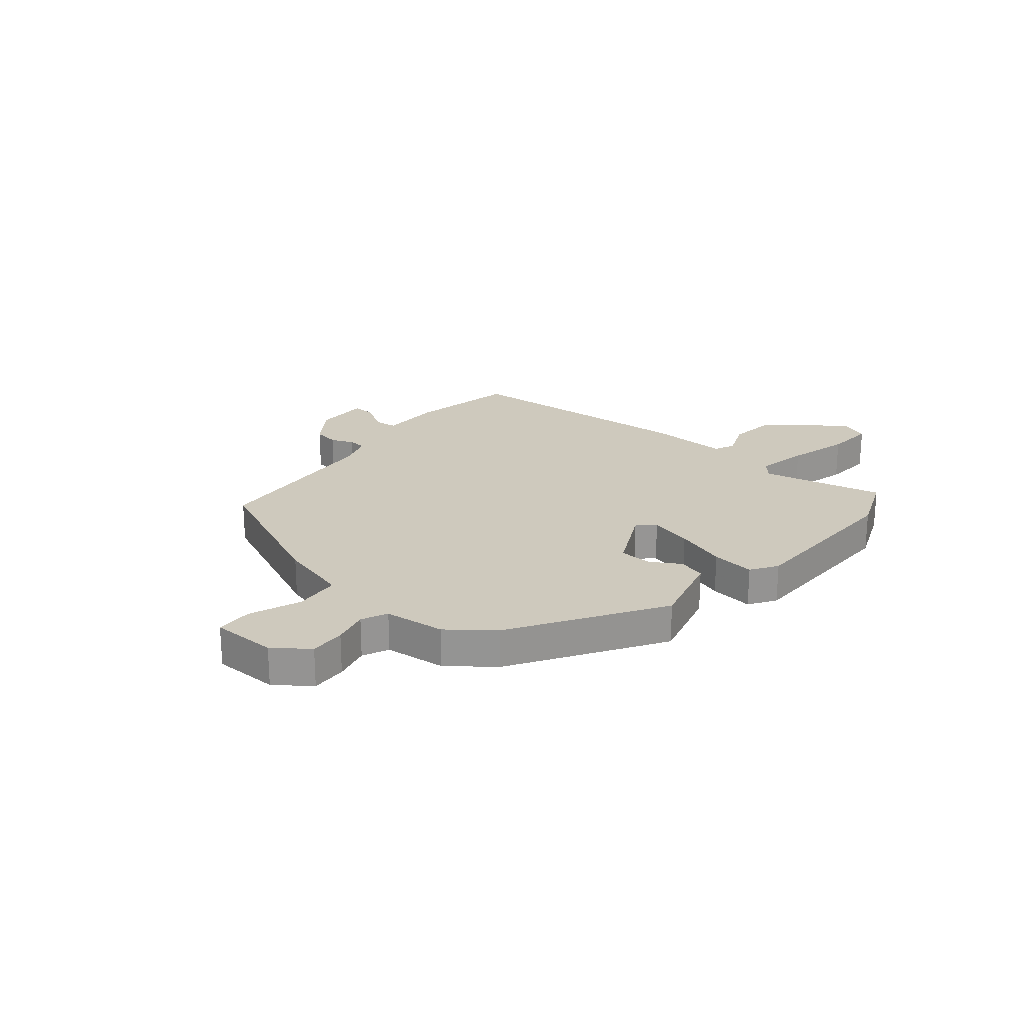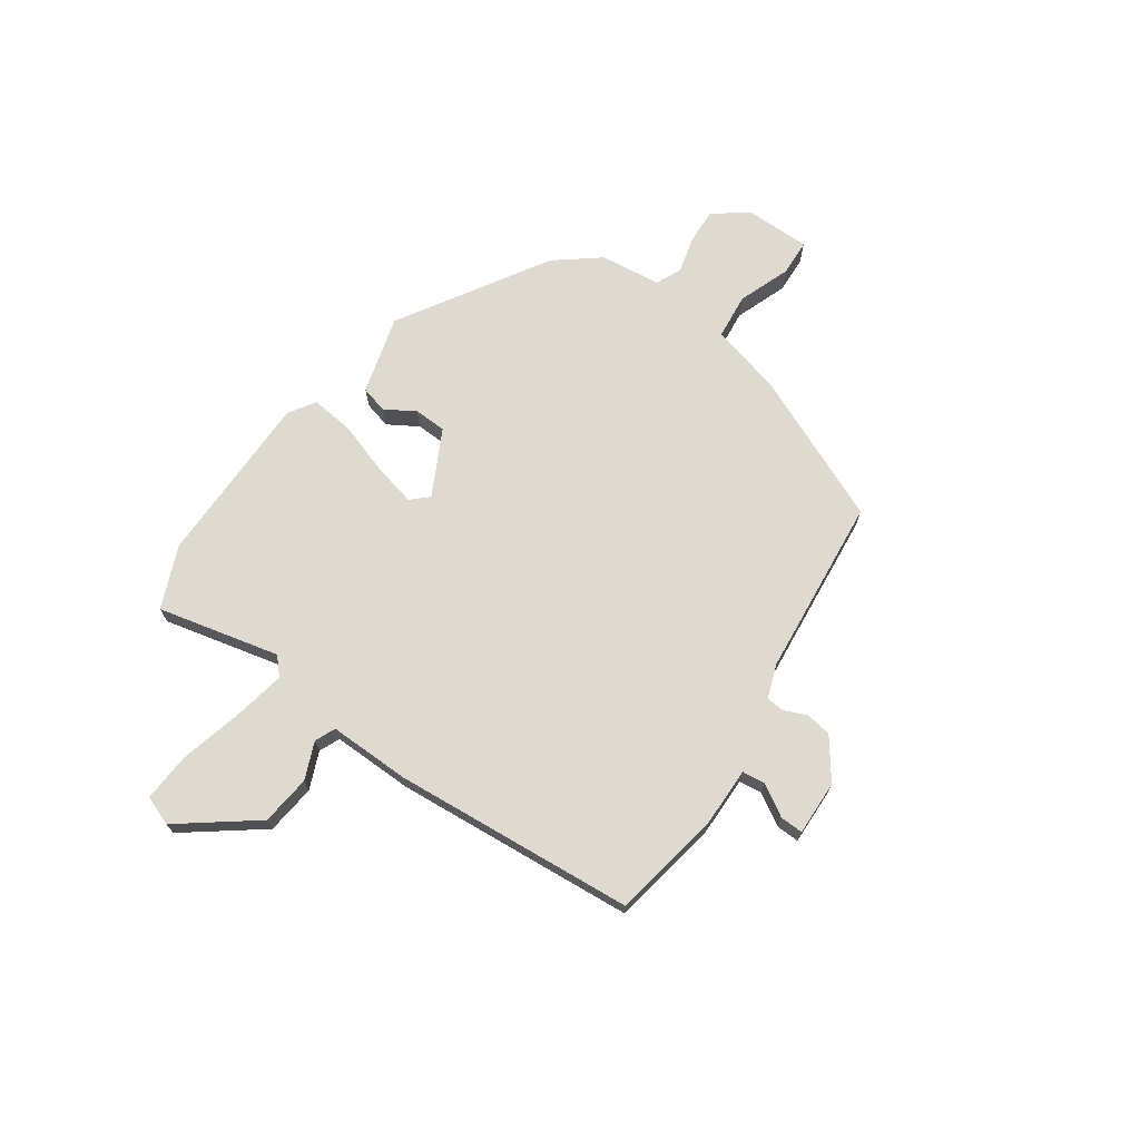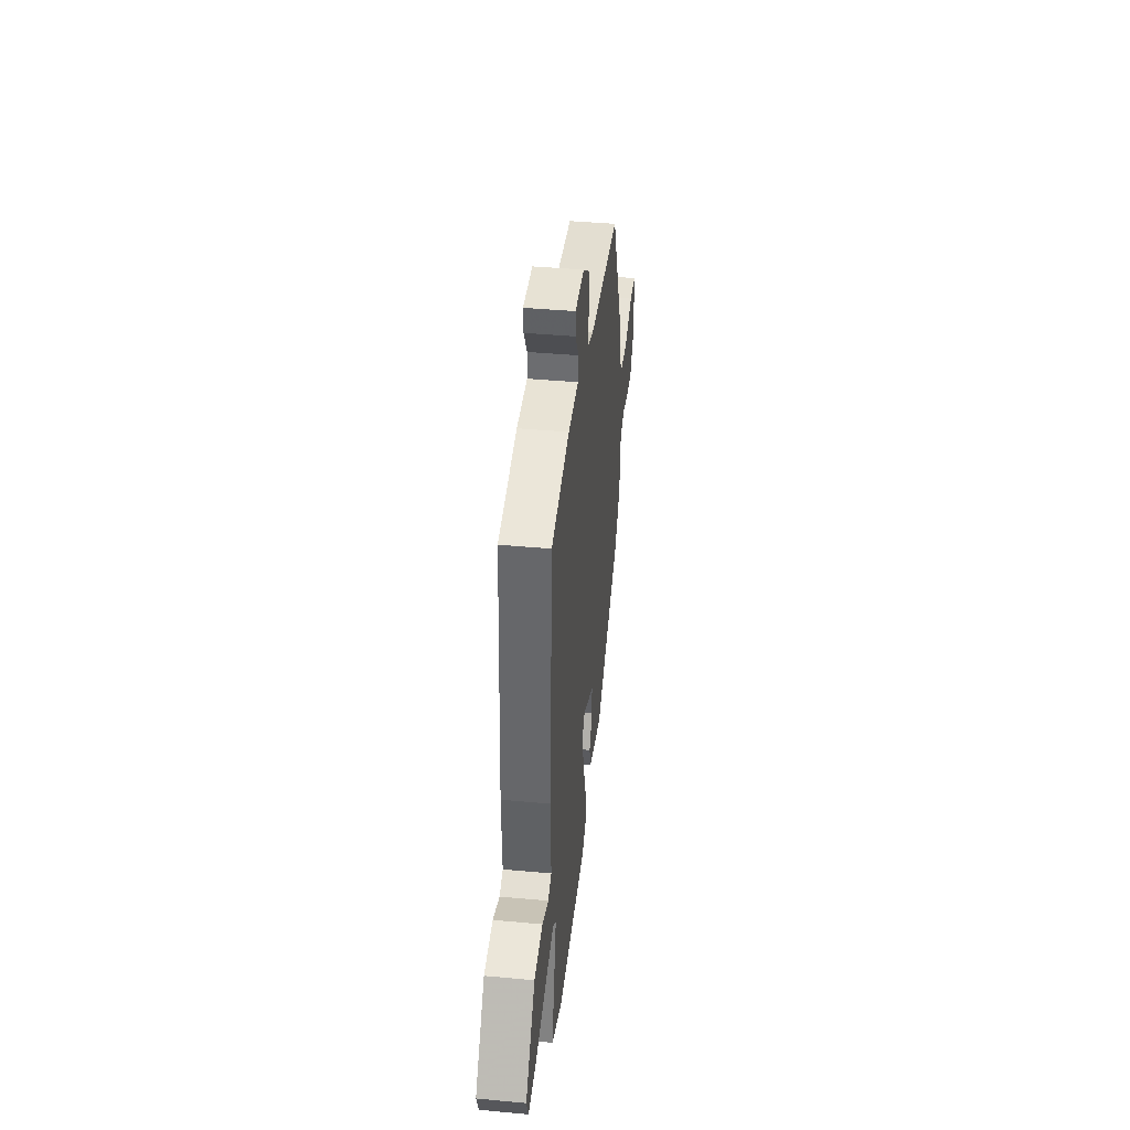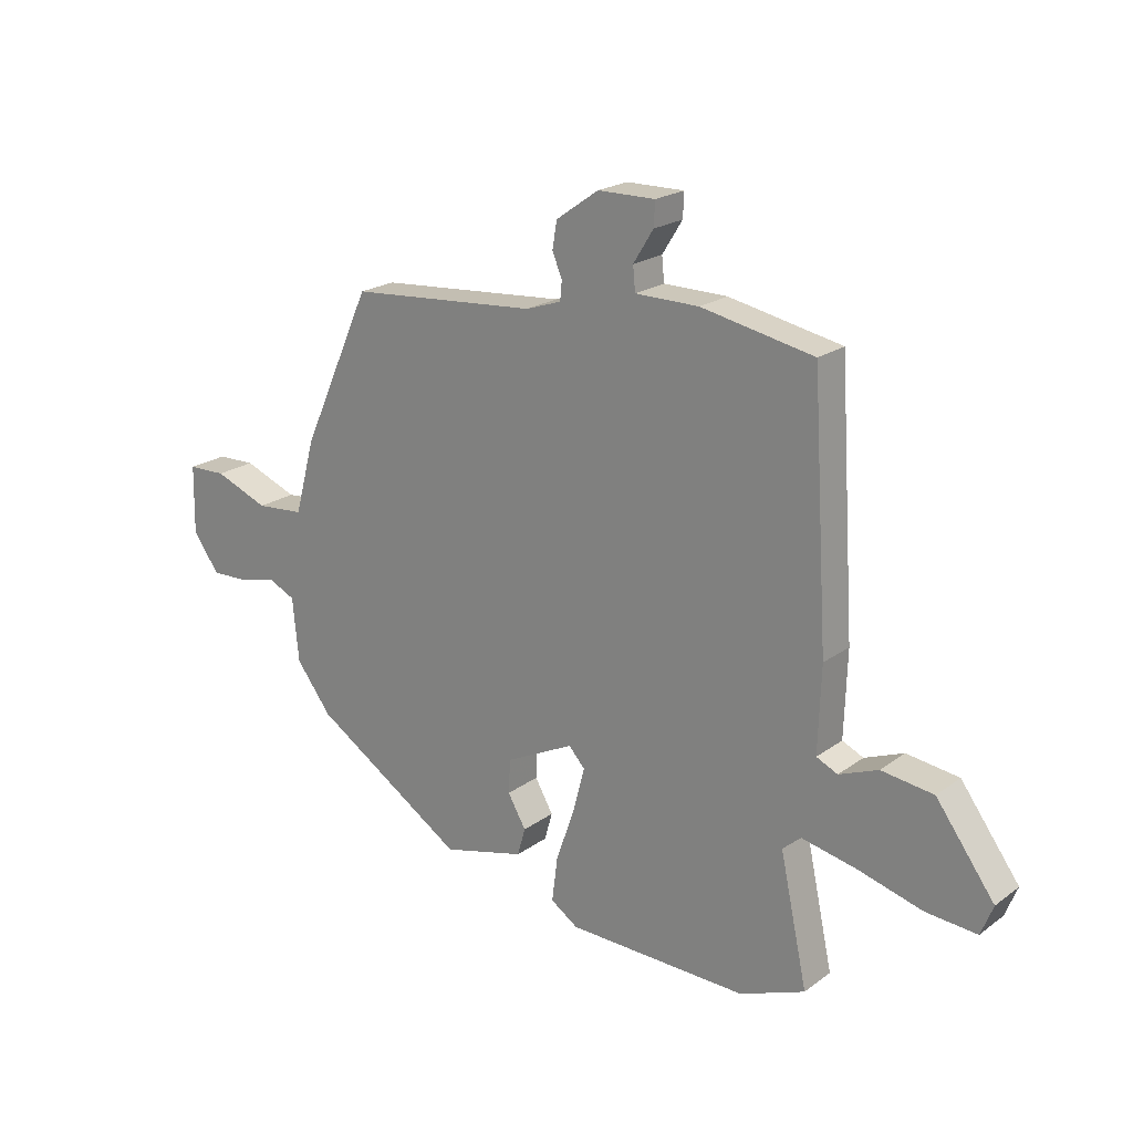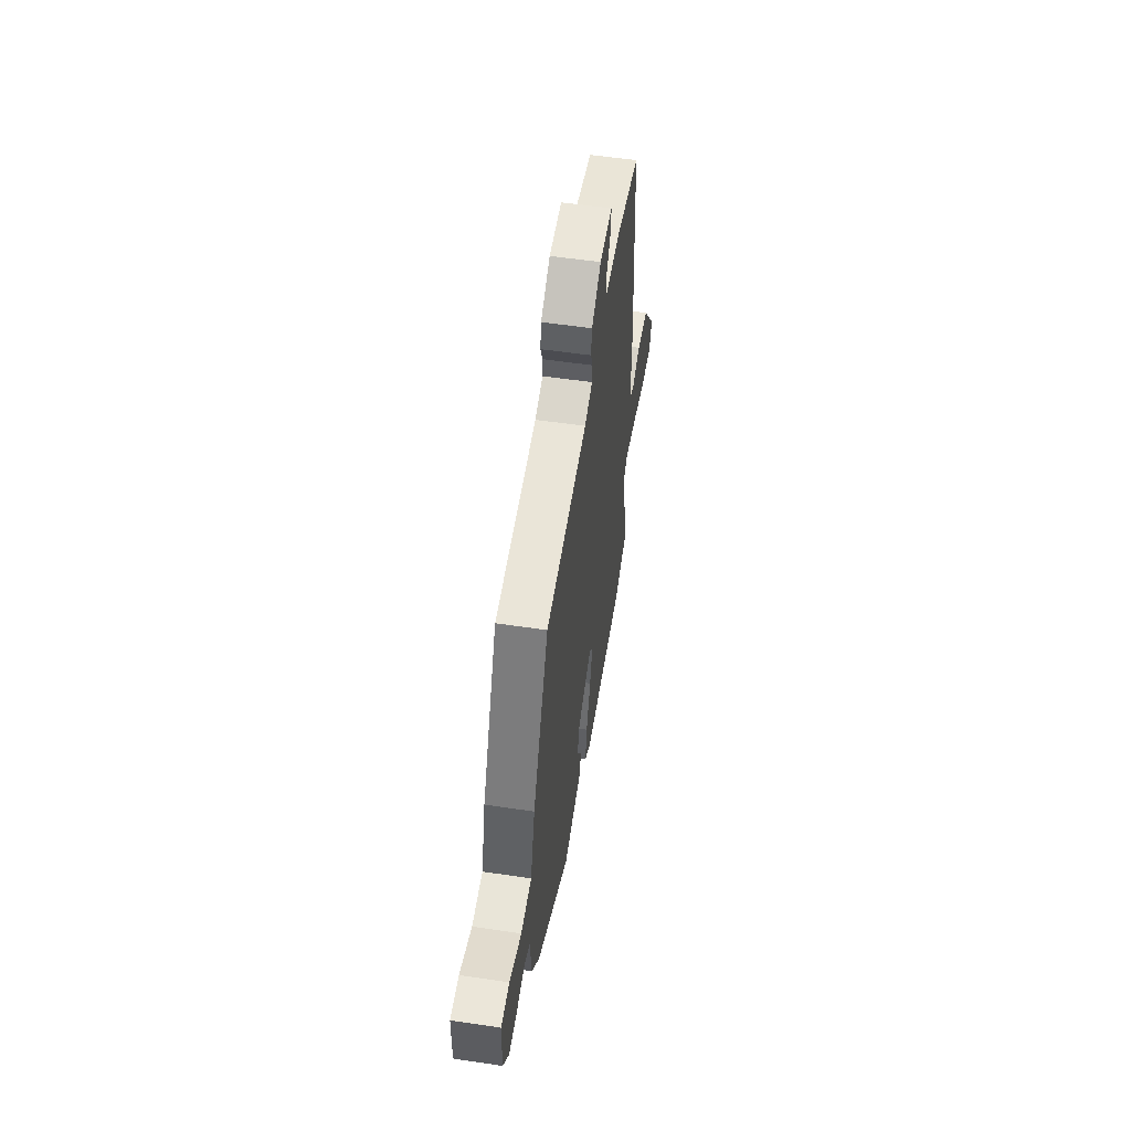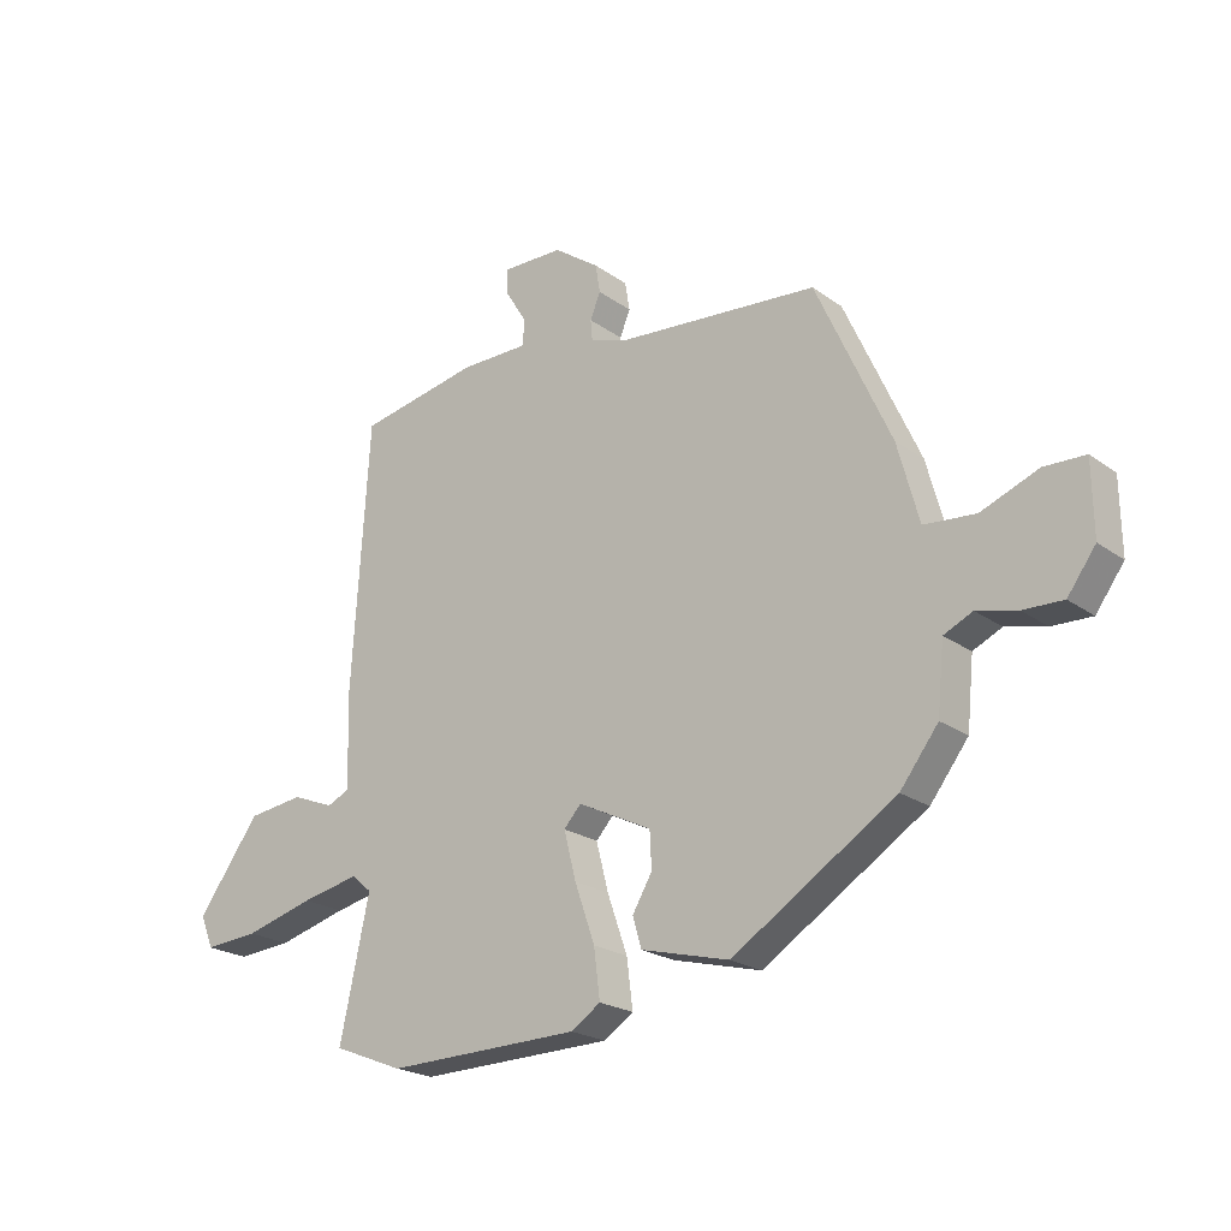
<metadata>
{"format":"obj","ext":"obj","renderer":"f3d","projection":"perspective","resolution":1024,"background":"white","views":[{"elev":22.7,"azim":129.3,"up":"+Y"},{"elev":70.6,"azim":-56.1,"up":"+Y"},{"elev":40.6,"azim":-83.5,"up":"+Z"},{"elev":20.9,"azim":-142.1,"up":"+Z"},{"elev":54.5,"azim":99.0,"up":"+Z"},{"elev":-21.7,"azim":38.8,"up":"+Z"}]}
</metadata>
<code>
v 0.339 0.07 0.44
v 0.461 0.07 0.171
v 0.496 0.07 0.042
v 0.58 0.07 0.035
v 0.674 0.07 0.072
v 0.741 0.07 0.07
v 0.743 0.07 -0.049
v 0.697 0.07 -0.112
v 0.632 0.07 -0.11
v 0.566 0.07 -0.094
v 0.519 0.07 -0.116
v 0.508 0.07 -0.227
v 0.446 0.07 -0.308
v 0.18 0.07 -0.478
v 0.036 0.07 -0.441
v 0.022 0.07 -0.392
v 0.054 0.07 -0.337
v 0.051 0.07 -0.278
v -0.069 0.07 -0.219
v -0.097 0.07 -0.25
v -0.077 0.07 -0.328
v -0.044 0.07 -0.422
v -0.034 0.07 -0.501
v -0.082 0.07 -0.533
v -0.398 0.07 -0.54
v -0.512 0.07 -0.495
v -0.464 0.07 -0.272
v -0.496 0.07 -0.244
v -0.591 0.07 -0.264
v -0.704 0.07 -0.295
v -0.793 0.07 -0.302
v -0.814 0.07 -0.249
v -0.712 0.07 -0.11
v -0.621 0.07 -0.098
v -0.553 0.07 -0.125
v -0.516 0.07 -0.108
v -0.521 0.07 0.04
v -0.493 0.07 0.481
v -0.297 0.07 0.52
v -0.186 0.07 0.521
v -0.182 0.07 0.563
v -0.217 0.07 0.619
v -0.219 0.07 0.661
v -0.119 0.07 0.66
v -0.045 0.07 0.608
v -0.037 0.07 0.561
v -0.054 0.07 0.52
v -0.051 0.07 0.487
v 0.011 0.07 0.466
v 0.339 0 0.44
v 0.461 0 0.171
v 0.496 0 0.042
v 0.58 0 0.035
v 0.674 0 0.072
v 0.741 0 0.07
v 0.743 0 -0.049
v 0.697 0 -0.112
v 0.632 0 -0.11
v 0.566 0 -0.094
v 0.519 0 -0.116
v 0.508 0 -0.227
v 0.446 0 -0.308
v 0.18 0 -0.478
v 0.036 0 -0.441
v 0.022 0 -0.392
v 0.054 0 -0.337
v 0.051 0 -0.278
v -0.069 0 -0.219
v -0.097 0 -0.25
v -0.077 0 -0.328
v -0.044 0 -0.422
v -0.034 0 -0.501
v -0.082 0 -0.533
v -0.398 0 -0.54
v -0.512 0 -0.495
v -0.464 0 -0.272
v -0.496 0 -0.244
v -0.591 0 -0.264
v -0.704 0 -0.295
v -0.793 0 -0.302
v -0.814 0 -0.249
v -0.712 0 -0.11
v -0.621 0 -0.098
v -0.553 0 -0.125
v -0.516 0 -0.108
v -0.521 0 0.04
v -0.493 0 0.481
v -0.297 0 0.52
v -0.186 0 0.521
v -0.182 0 0.563
v -0.217 0 0.619
v -0.219 0 0.661
v -0.119 0 0.66
v -0.045 0 0.608
v -0.037 0 0.561
v -0.054 0 0.52
v -0.051 0 0.487
v 0.011 0 0.466
f 45 46 47
f 44 45 47
f 43 44 47
f 42 43 47
f 41 42 47
f 40 41 47 48
f 40 48 49
f 39 40 49
f 38 39 49
f 37 38 49
f 36 37 49
f 33 34 35
f 32 33 35
f 31 32 35
f 30 31 35
f 29 30 35
f 28 29 35 36
f 1 2 3
f 49 1 3
f 36 49 3
f 28 36 3
f 27 28 3
f 25 26 27
f 24 25 27
f 23 24 27
f 22 23 27
f 21 22 27
f 15 16 17
f 14 15 17
f 13 14 17
f 12 13 17
f 11 12 17
f 11 17 18
f 10 11 18 19
f 8 9 10
f 7 8 10
f 6 7 10
f 5 6 10
f 4 5 10
f 3 4 10 19
f 20 21 27
f 19 20 27
f 3 19 27
f 96 95 94
f 96 94 93
f 96 93 92
f 96 92 91
f 96 91 90
f 97 96 90 89
f 98 97 89
f 98 89 88
f 98 88 87
f 98 87 86
f 98 86 85
f 84 83 82
f 84 82 81
f 84 81 80
f 84 80 79
f 84 79 78
f 85 84 78 77
f 52 51 50
f 52 50 98
f 52 98 85
f 52 85 77
f 52 77 76
f 76 75 74
f 76 74 73
f 76 73 72
f 76 72 71
f 76 71 70
f 66 65 64
f 66 64 63
f 66 63 62
f 66 62 61
f 66 61 60
f 67 66 60
f 68 67 60 59
f 59 58 57
f 59 57 56
f 59 56 55
f 59 55 54
f 59 54 53
f 68 59 53 52
f 76 70 69
f 76 69 68
f 76 68 52
f 1 50 51 2
f 2 51 52 3
f 3 52 53 4
f 4 53 54 5
f 5 54 55 6
f 6 55 56 7
f 7 56 57 8
f 8 57 58 9
f 9 58 59 10
f 10 59 60 11
f 11 60 61 12
f 12 61 62 13
f 13 62 63 14
f 14 63 64 15
f 15 64 65 16
f 16 65 66 17
f 17 66 67 18
f 18 67 68 19
f 19 68 69 20
f 20 69 70 21
f 21 70 71 22
f 22 71 72 23
f 23 72 73 24
f 24 73 74 25
f 25 74 75 26
f 26 75 76 27
f 27 76 77 28
f 28 77 78 29
f 29 78 79 30
f 30 79 80 31
f 31 80 81 32
f 32 81 82 33
f 33 82 83 34
f 34 83 84 35
f 35 84 85 36
f 36 85 86 37
f 37 86 87 38
f 38 87 88 39
f 39 88 89 40
f 40 89 90 41
f 41 90 91 42
f 42 91 92 43
f 43 92 93 44
f 44 93 94 45
f 45 94 95 46
f 46 95 96 47
f 47 96 97 48
f 48 97 98 49
f 49 98 50 1

</code>
